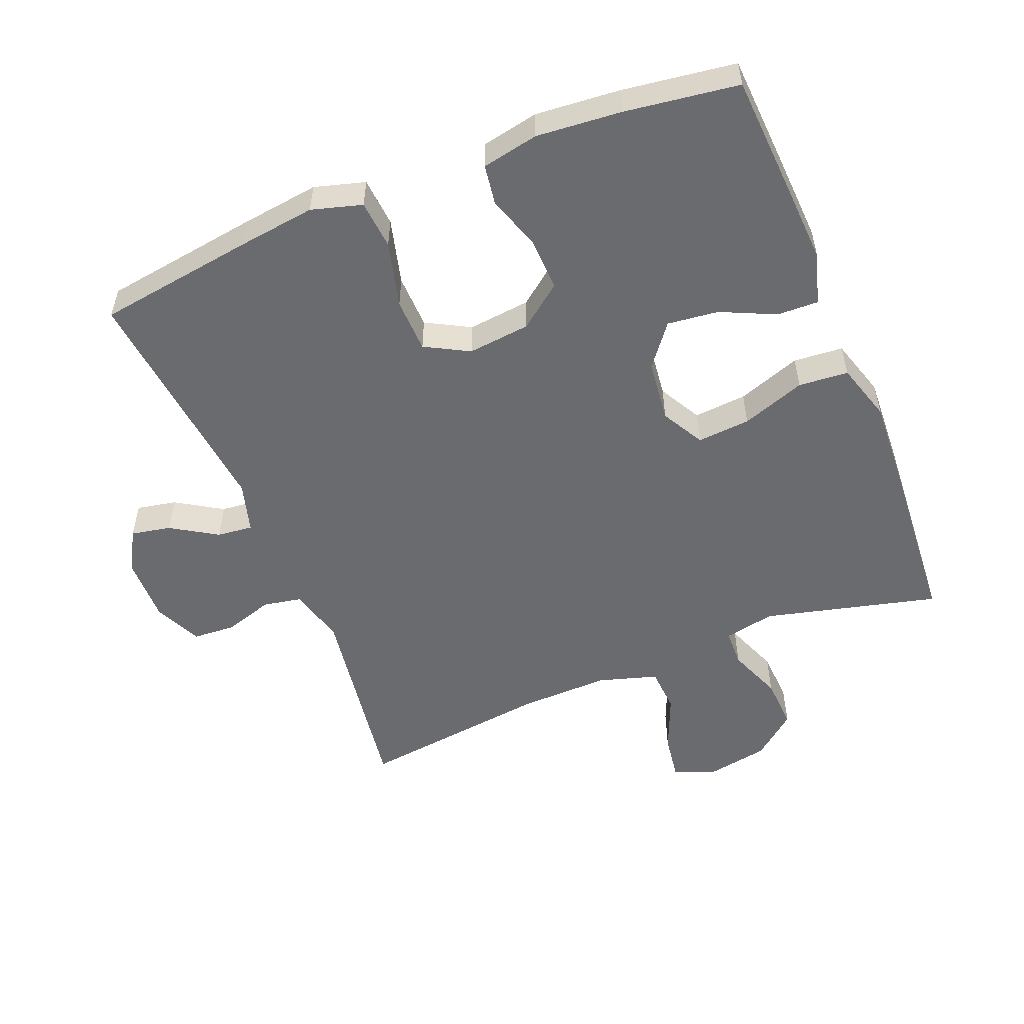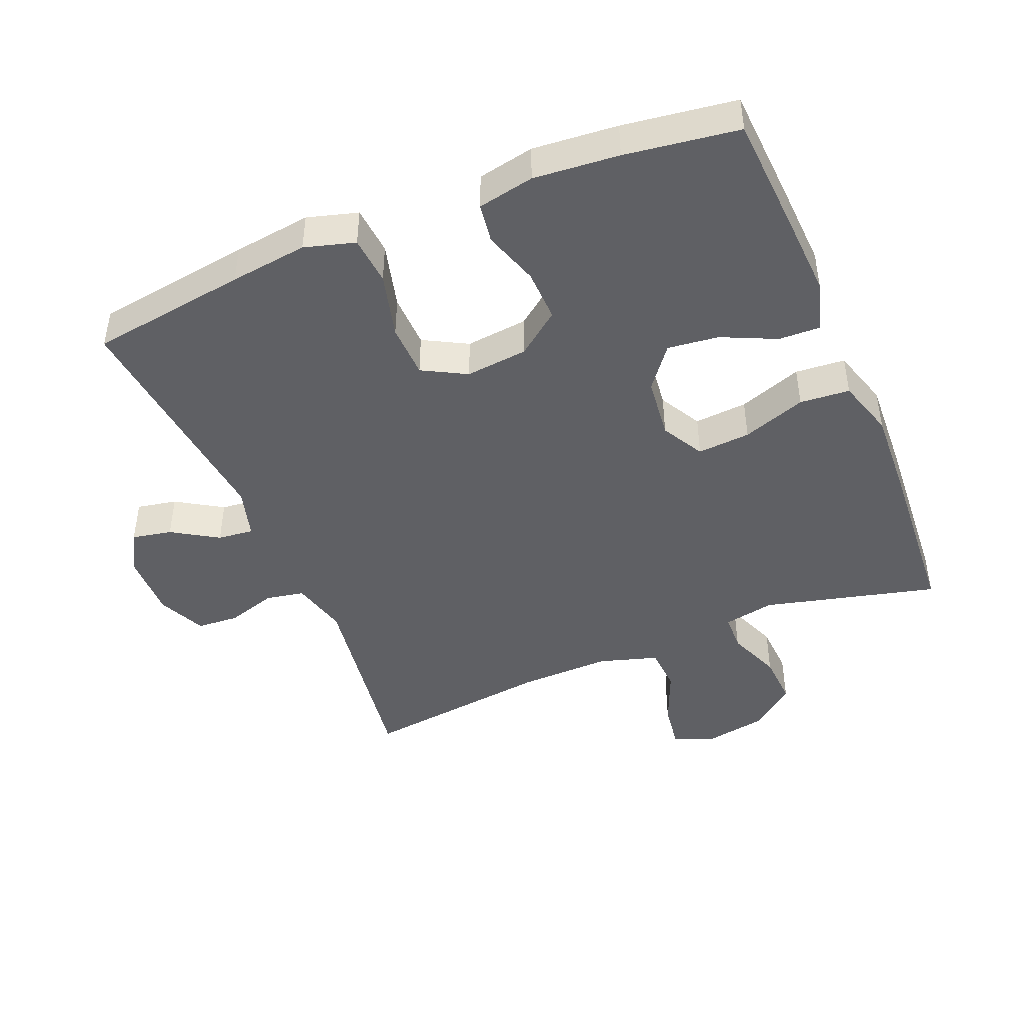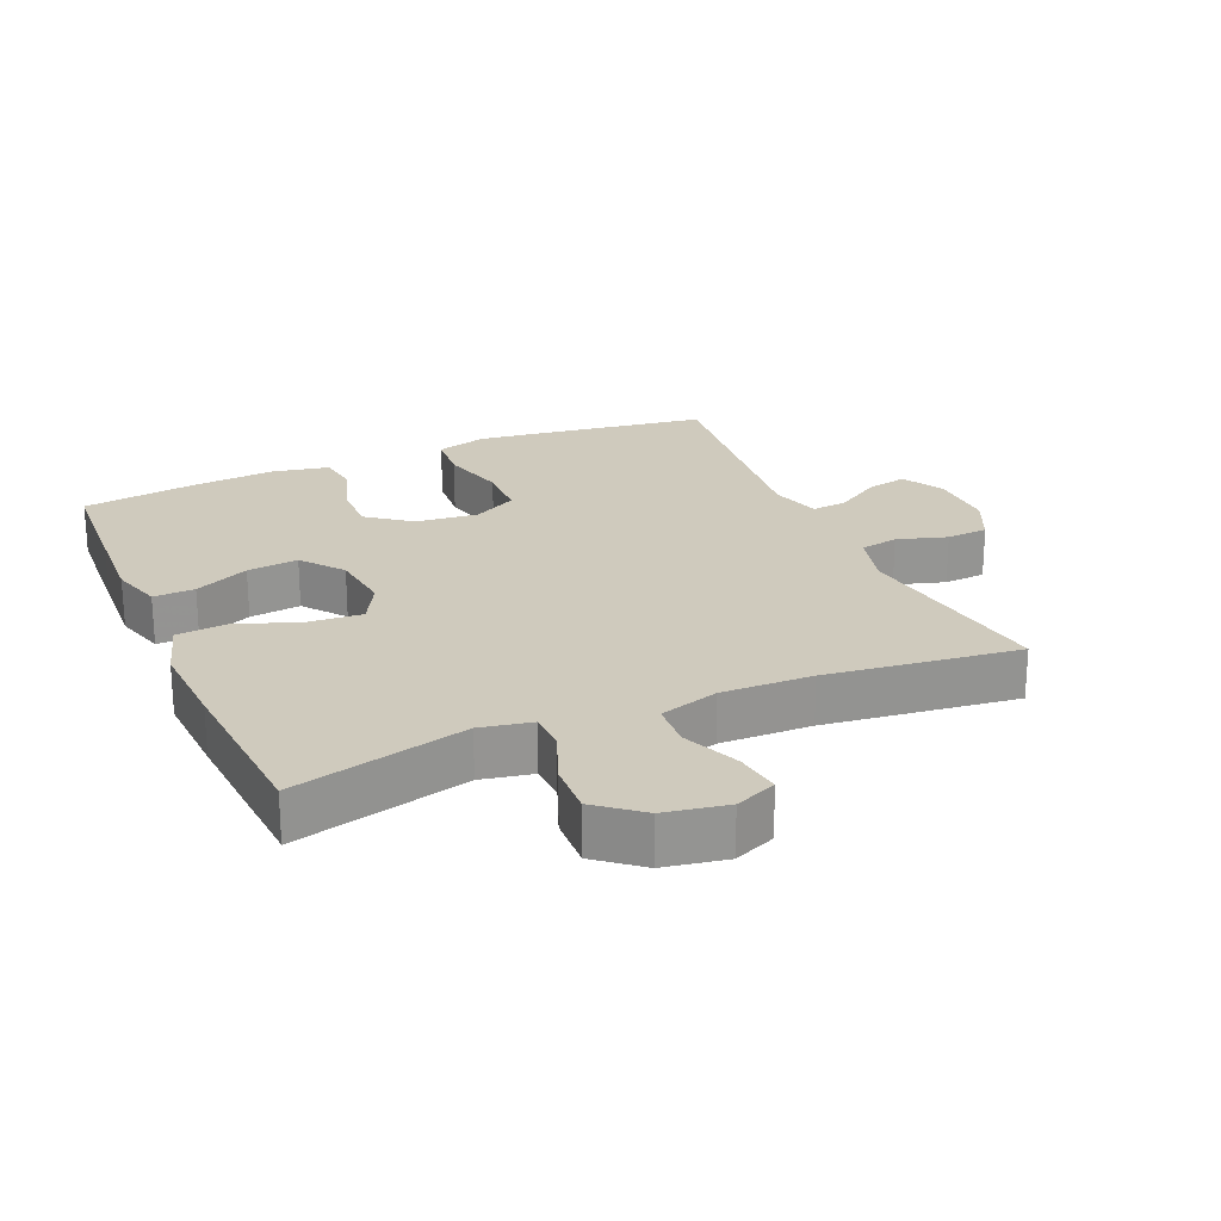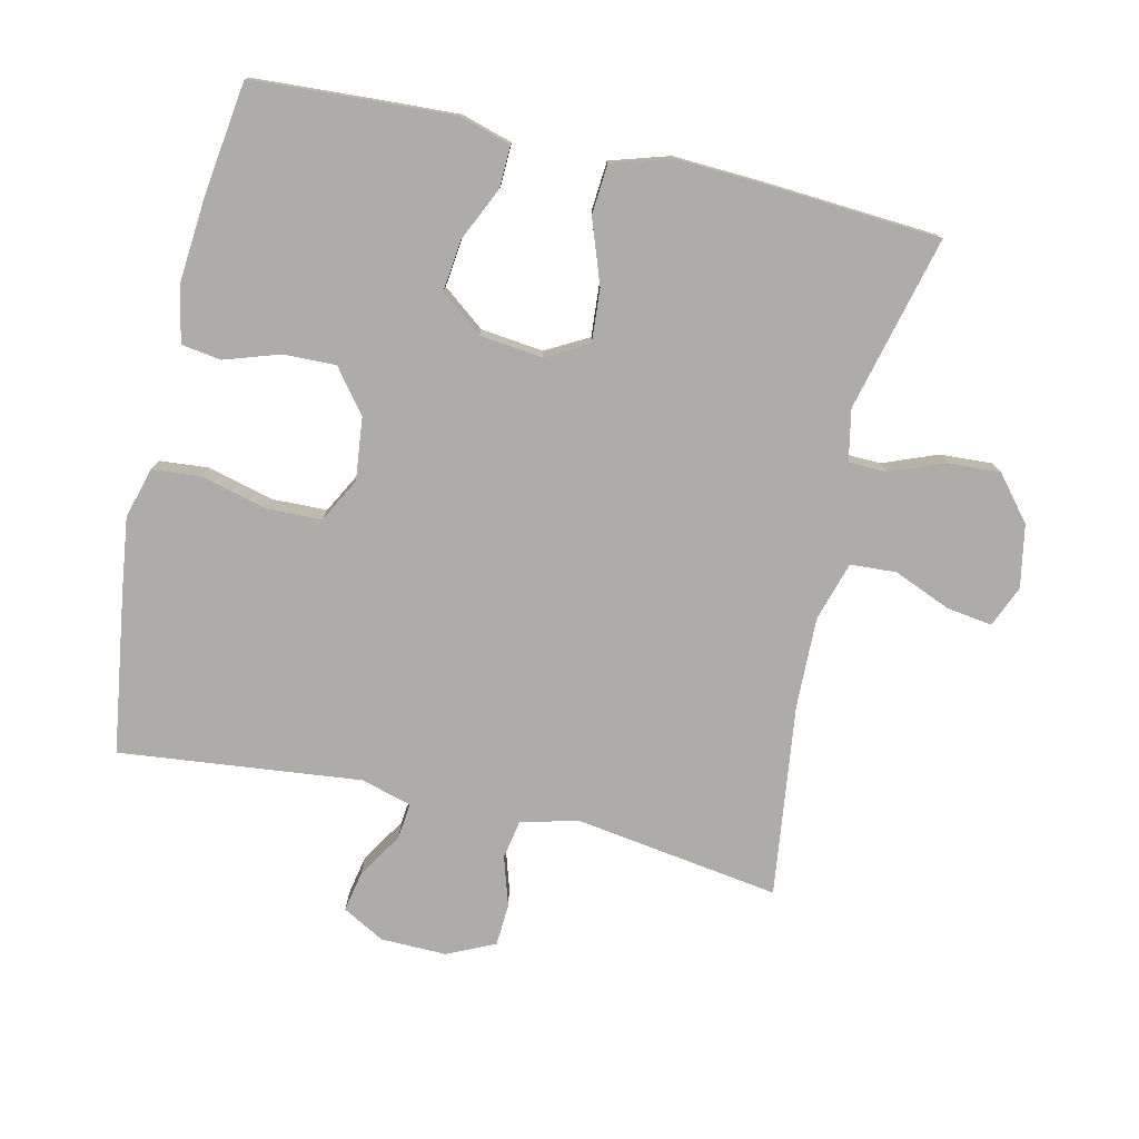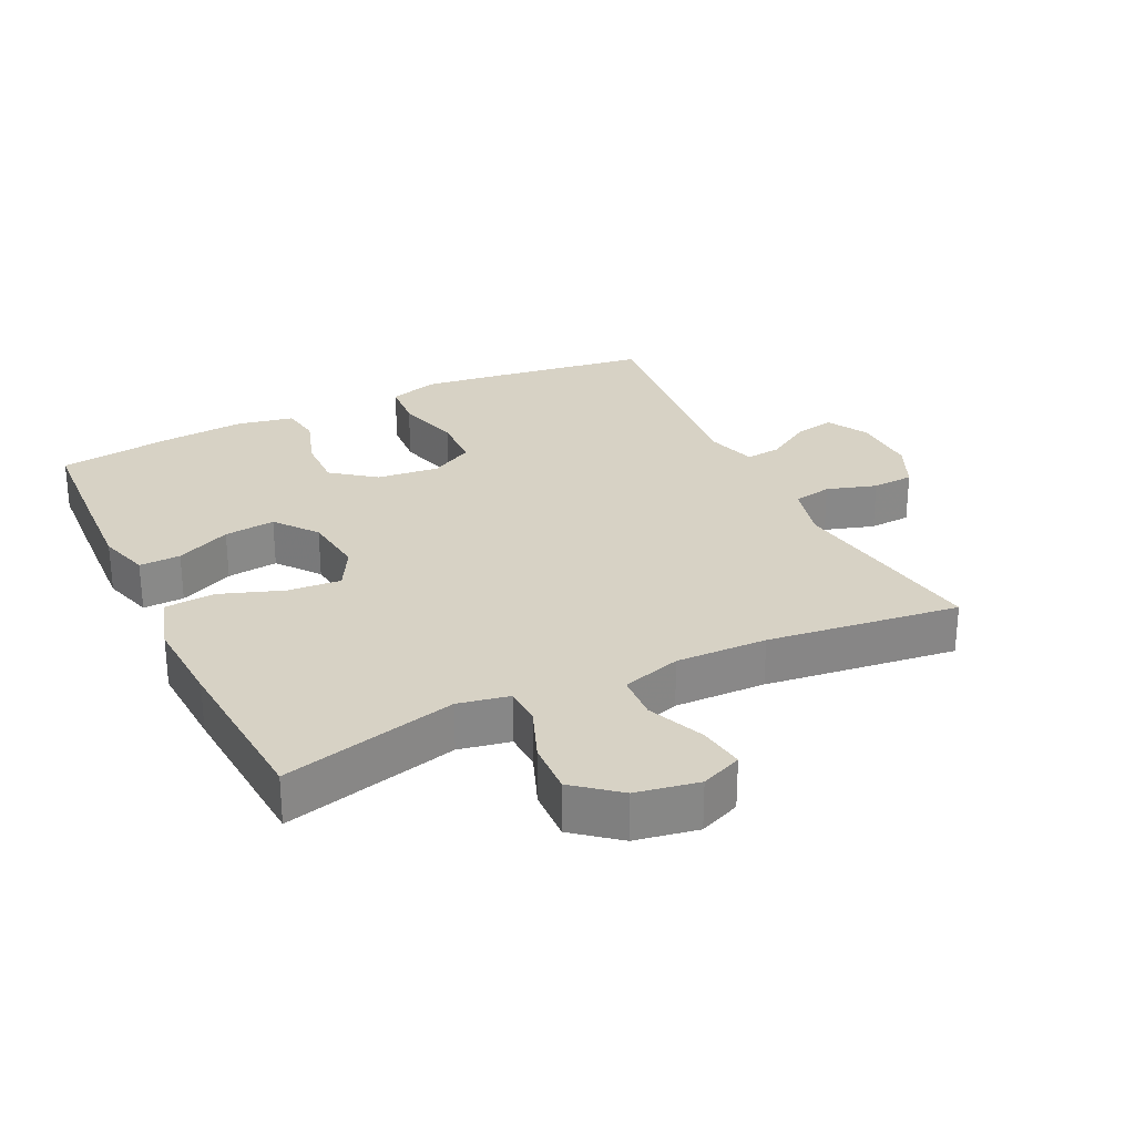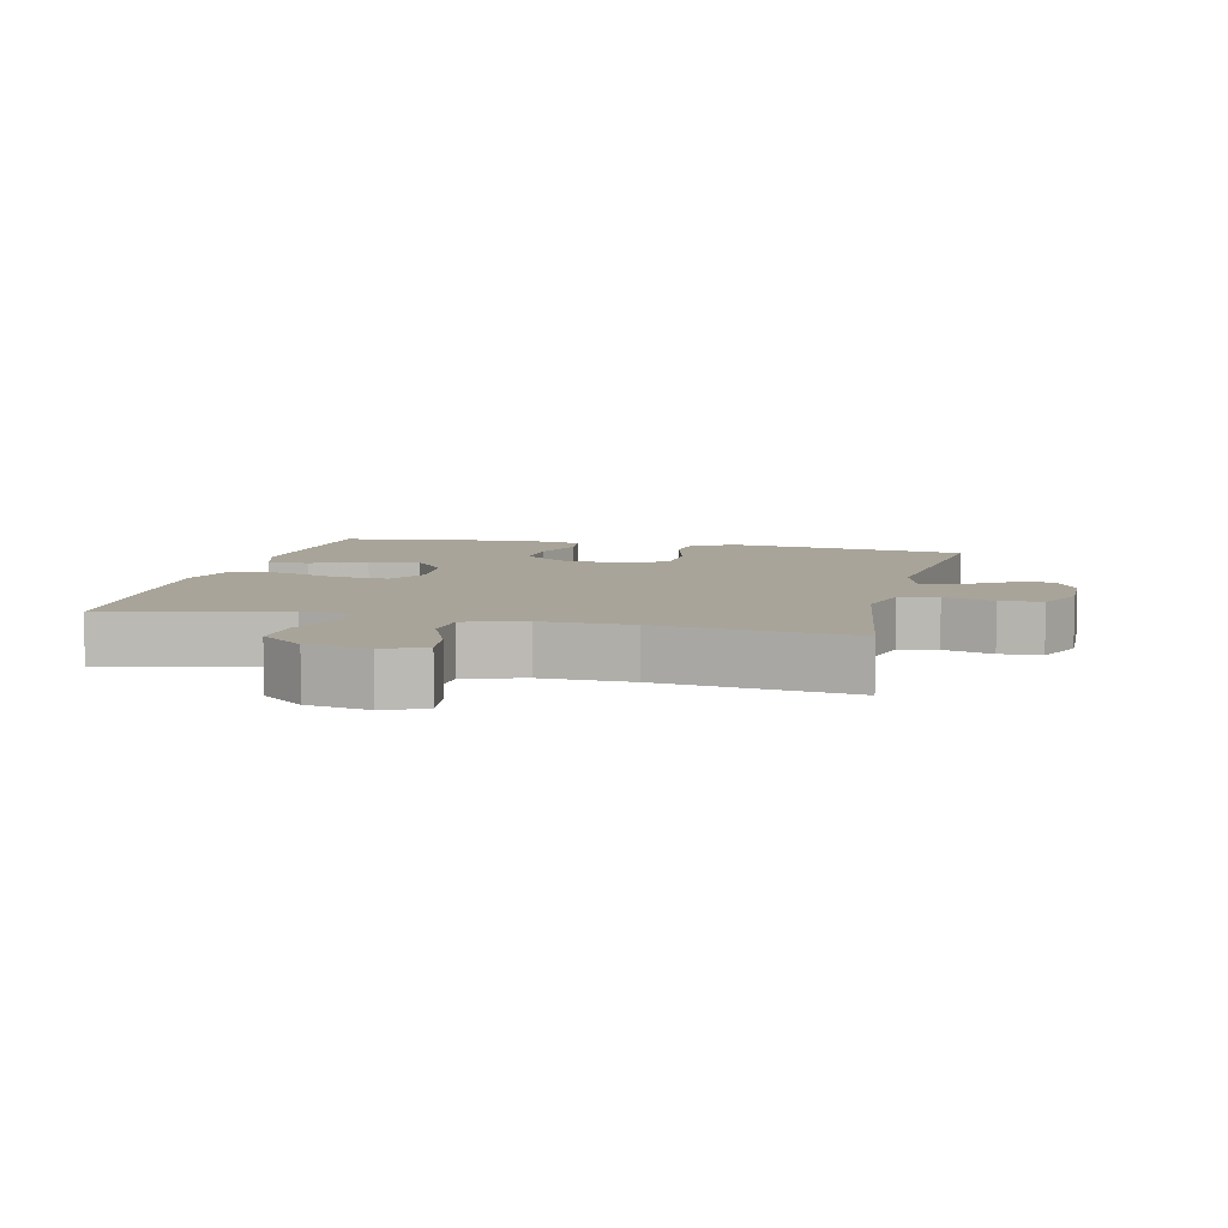
<metadata>
{"format":"obj","ext":"obj","renderer":"f3d","projection":"perspective","resolution":1024,"background":"white","views":[{"elev":-53.3,"azim":-157.9,"up":"+Y"},{"elev":-44.7,"azim":-157.4,"up":"+Y"},{"elev":23.1,"azim":-23.5,"up":"+Y"},{"elev":-77.0,"azim":-102.7,"up":"+Y"},{"elev":27.6,"azim":-25.8,"up":"+Y"},{"elev":7.1,"azim":13.4,"up":"+Y"}]}
</metadata>
<code>
v 0.5 0.07 0.5
v 0.453 0.07 0.191
v 0.475 0.07 0.105
v 0.533 0.07 0.094
v 0.608 0.07 0.117
v 0.671 0.07 0.113
v 0.704 0.07 0.041
v 0.702 0.07 -0.058
v 0.667 0.07 -0.121
v 0.607 0.07 -0.109
v 0.538 0.07 -0.066
v 0.484 0.07 -0.06
v 0.462 0.07 -0.136
v 0.5 0.07 -0.5
v 0.263 0.07 -0.534
v 0.146 0.07 -0.549
v 0.07 0.07 -0.527
v 0.064 0.07 -0.453
v 0.09 0.07 -0.354
v 0.088 0.07 -0.272
v 0.022 0.07 -0.236
v -0.072 0.07 -0.246
v -0.137 0.07 -0.296
v -0.135 0.07 -0.375
v -0.108 0.07 -0.458
v -0.117 0.07 -0.518
v -0.202 0.07 -0.535
v -0.33 0.07 -0.524
v -0.5 0.07 -0.5
v -0.51 0.07 -0.321
v -0.516 0.07 -0.198
v -0.493 0.07 -0.121
v -0.431 0.07 -0.123
v -0.349 0.07 -0.161
v -0.272 0.07 -0.17
v -0.223 0.07 -0.107
v -0.212 0.07 -0.013
v -0.247 0.07 0.051
v -0.327 0.07 0.045
v -0.423 0.07 0.011
v -0.498 0.07 0.017
v -0.525 0.07 0.106
v -0.518 0.07 0.243
v -0.5 0.07 0.5
v -0.238 0.07 0.434
v -0.161 0.07 0.449
v -0.159 0.07 0.506
v -0.191 0.07 0.588
v -0.195 0.07 0.667
v -0.129 0.07 0.721
v -0.035 0.07 0.738
v 0.027 0.07 0.712
v 0.017 0.07 0.643
v -0.019 0.07 0.557
v -0.015 0.07 0.488
v 0.074 0.07 0.461
v 0.211 0.07 0.464
v 0.5 0 0.5
v 0.453 0 0.191
v 0.475 0 0.105
v 0.533 0 0.094
v 0.608 0 0.117
v 0.671 0 0.113
v 0.704 0 0.041
v 0.702 0 -0.058
v 0.667 0 -0.121
v 0.607 0 -0.109
v 0.538 0 -0.066
v 0.484 0 -0.06
v 0.462 0 -0.136
v 0.5 0 -0.5
v 0.263 0 -0.534
v 0.146 0 -0.549
v 0.07 0 -0.527
v 0.064 0 -0.453
v 0.09 0 -0.354
v 0.088 0 -0.272
v 0.022 0 -0.236
v -0.072 0 -0.246
v -0.137 0 -0.296
v -0.135 0 -0.375
v -0.108 0 -0.458
v -0.117 0 -0.518
v -0.202 0 -0.535
v -0.33 0 -0.524
v -0.5 0 -0.5
v -0.51 0 -0.321
v -0.516 0 -0.198
v -0.493 0 -0.121
v -0.431 0 -0.123
v -0.349 0 -0.161
v -0.272 0 -0.17
v -0.223 0 -0.107
v -0.212 0 -0.013
v -0.247 0 0.051
v -0.327 0 0.045
v -0.423 0 0.011
v -0.498 0 0.017
v -0.525 0 0.106
v -0.518 0 0.243
v -0.5 0 0.5
v -0.238 0 0.434
v -0.161 0 0.449
v -0.159 0 0.506
v -0.191 0 0.588
v -0.195 0 0.667
v -0.129 0 0.721
v -0.035 0 0.738
v 0.027 0 0.712
v 0.017 0 0.643
v -0.019 0 0.557
v -0.015 0 0.488
v 0.074 0 0.461
v 0.211 0 0.464
f 51 52 53 54
f 51 54 55
f 50 51 55
f 47 48 49 50
f 46 47 50 55
f 42 43 44 45
f 42 45 46
f 39 40 41 42
f 38 39 42 46
f 37 38 46 55
f 31 32 33 34
f 31 34 35
f 30 31 35
f 29 30 35
f 28 29 35 36
f 24 25 26 27
f 23 24 27 28
f 16 17 18 19
f 16 19 20
f 13 14 15 16
f 12 13 16 20
f 8 9 10 11
f 8 11 12
f 7 8 12
f 4 5 6 7
f 3 4 7 12
f 2 3 12 20
f 57 1 2 20
f 36 37 55 56
f 23 28 36 56
f 22 23 56 57
f 21 22 57
f 20 21 57
f 111 110 109 108
f 112 111 108
f 112 108 107
f 107 106 105 104
f 112 107 104 103
f 102 101 100 99
f 103 102 99
f 99 98 97 96
f 103 99 96 95
f 112 103 95 94
f 91 90 89 88
f 92 91 88
f 92 88 87
f 92 87 86
f 93 92 86 85
f 84 83 82 81
f 85 84 81 80
f 76 75 74 73
f 77 76 73
f 73 72 71 70
f 77 73 70 69
f 68 67 66 65
f 69 68 65
f 69 65 64
f 64 63 62 61
f 69 64 61 60
f 77 69 60 59
f 77 59 58 114
f 113 112 94 93
f 113 93 85 80
f 114 113 80 79
f 114 79 78
f 114 78 77
f 1 58 59 2
f 2 59 60 3
f 3 60 61 4
f 4 61 62 5
f 5 62 63 6
f 6 63 64 7
f 7 64 65 8
f 8 65 66 9
f 9 66 67 10
f 10 67 68 11
f 11 68 69 12
f 12 69 70 13
f 13 70 71 14
f 14 71 72 15
f 15 72 73 16
f 16 73 74 17
f 17 74 75 18
f 18 75 76 19
f 19 76 77 20
f 20 77 78 21
f 21 78 79 22
f 22 79 80 23
f 23 80 81 24
f 24 81 82 25
f 25 82 83 26
f 26 83 84 27
f 27 84 85 28
f 28 85 86 29
f 29 86 87 30
f 30 87 88 31
f 31 88 89 32
f 32 89 90 33
f 33 90 91 34
f 34 91 92 35
f 35 92 93 36
f 36 93 94 37
f 37 94 95 38
f 38 95 96 39
f 39 96 97 40
f 40 97 98 41
f 41 98 99 42
f 42 99 100 43
f 43 100 101 44
f 44 101 102 45
f 45 102 103 46
f 46 103 104 47
f 47 104 105 48
f 48 105 106 49
f 49 106 107 50
f 50 107 108 51
f 51 108 109 52
f 52 109 110 53
f 53 110 111 54
f 54 111 112 55
f 55 112 113 56
f 56 113 114 57
f 57 114 58 1

</code>
